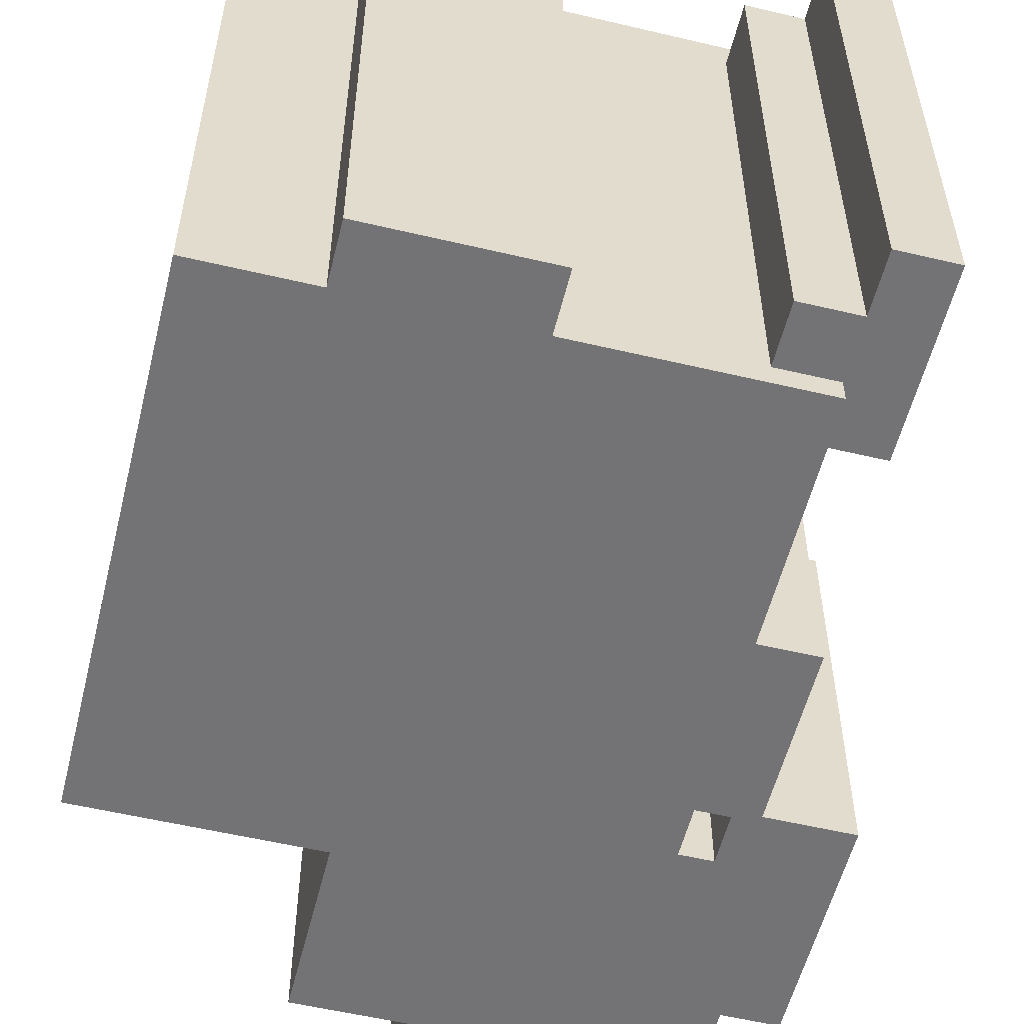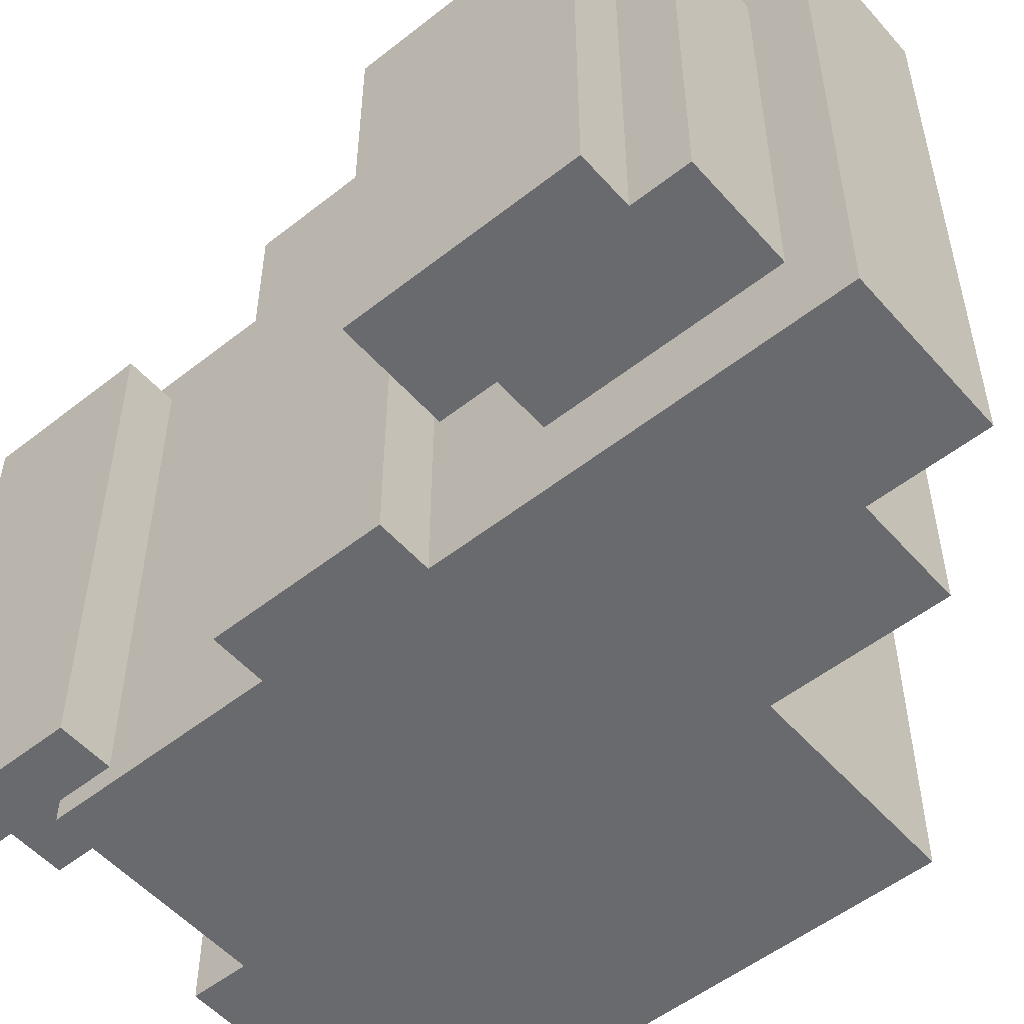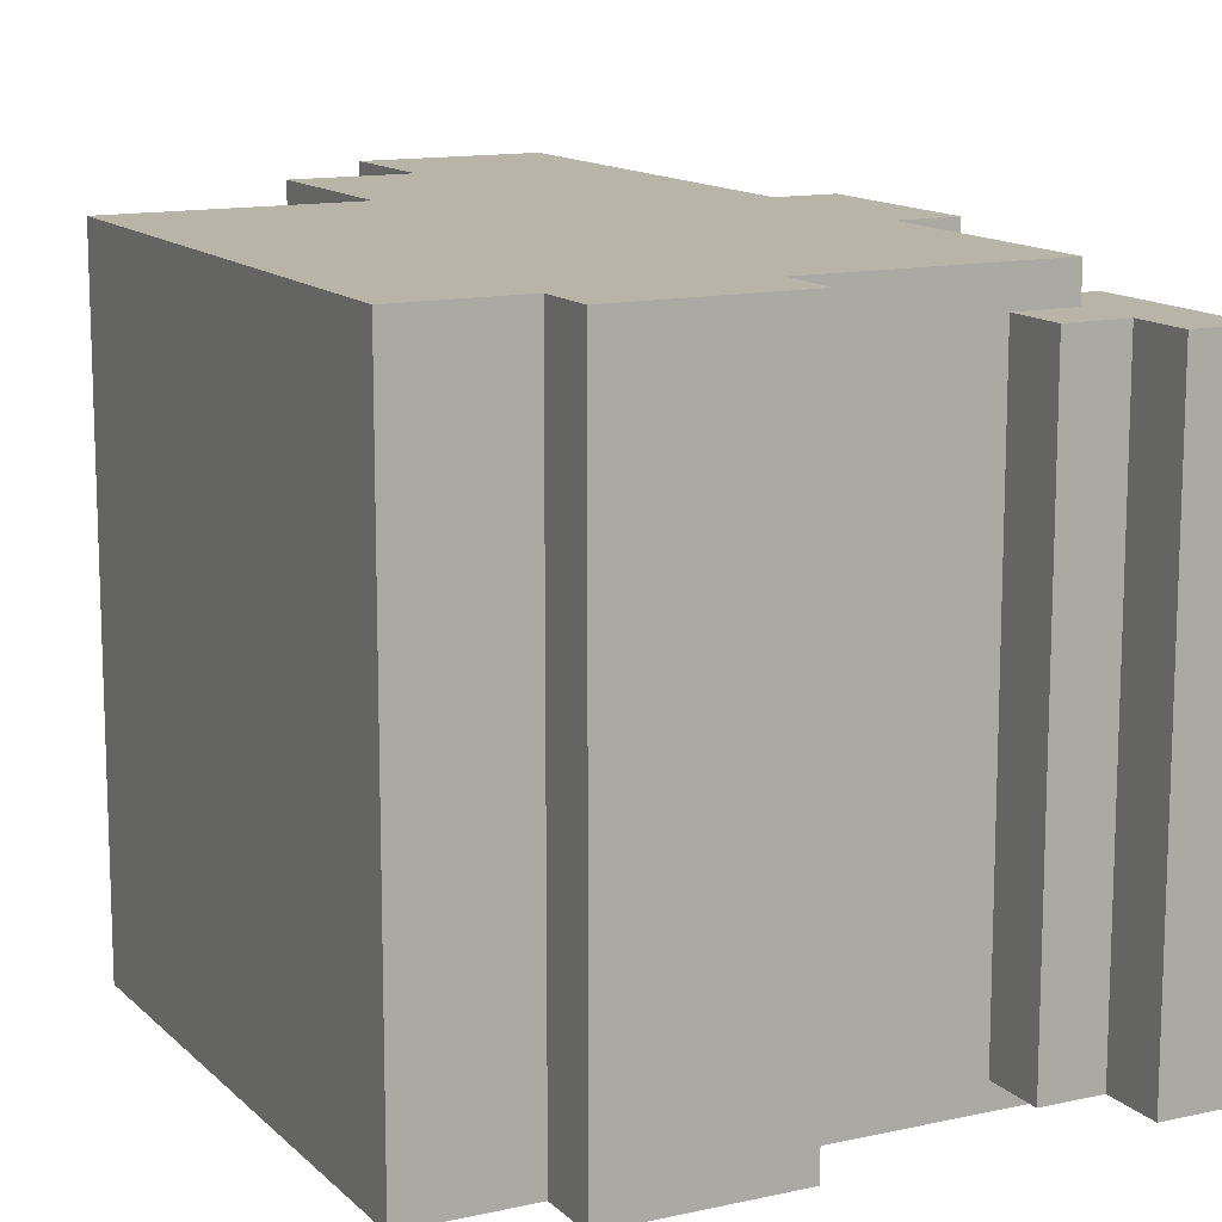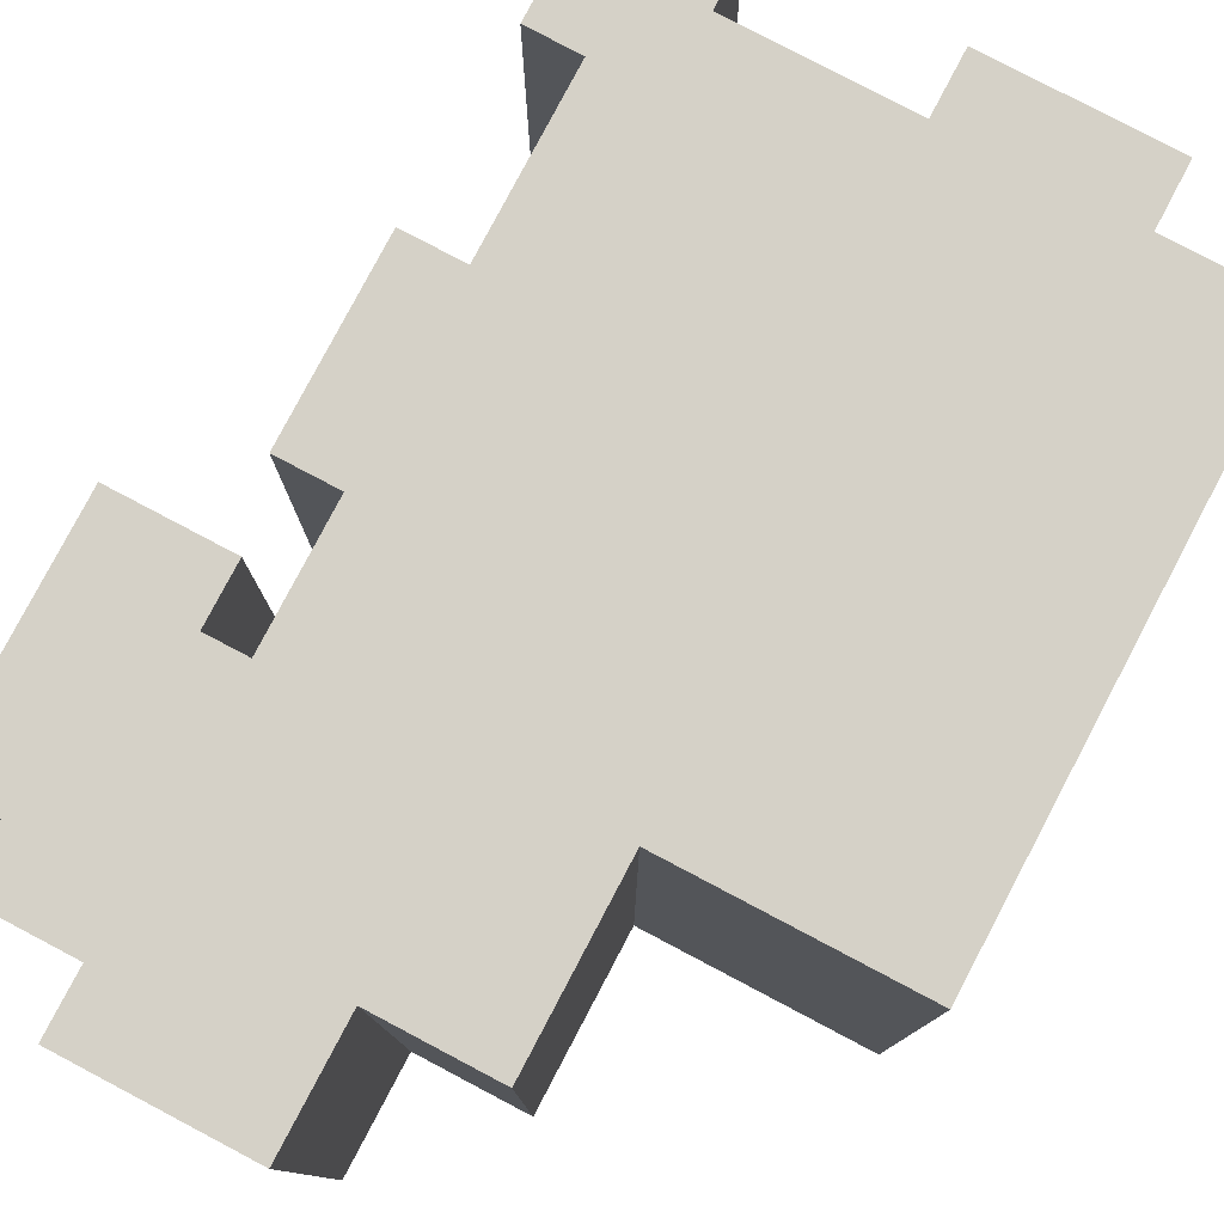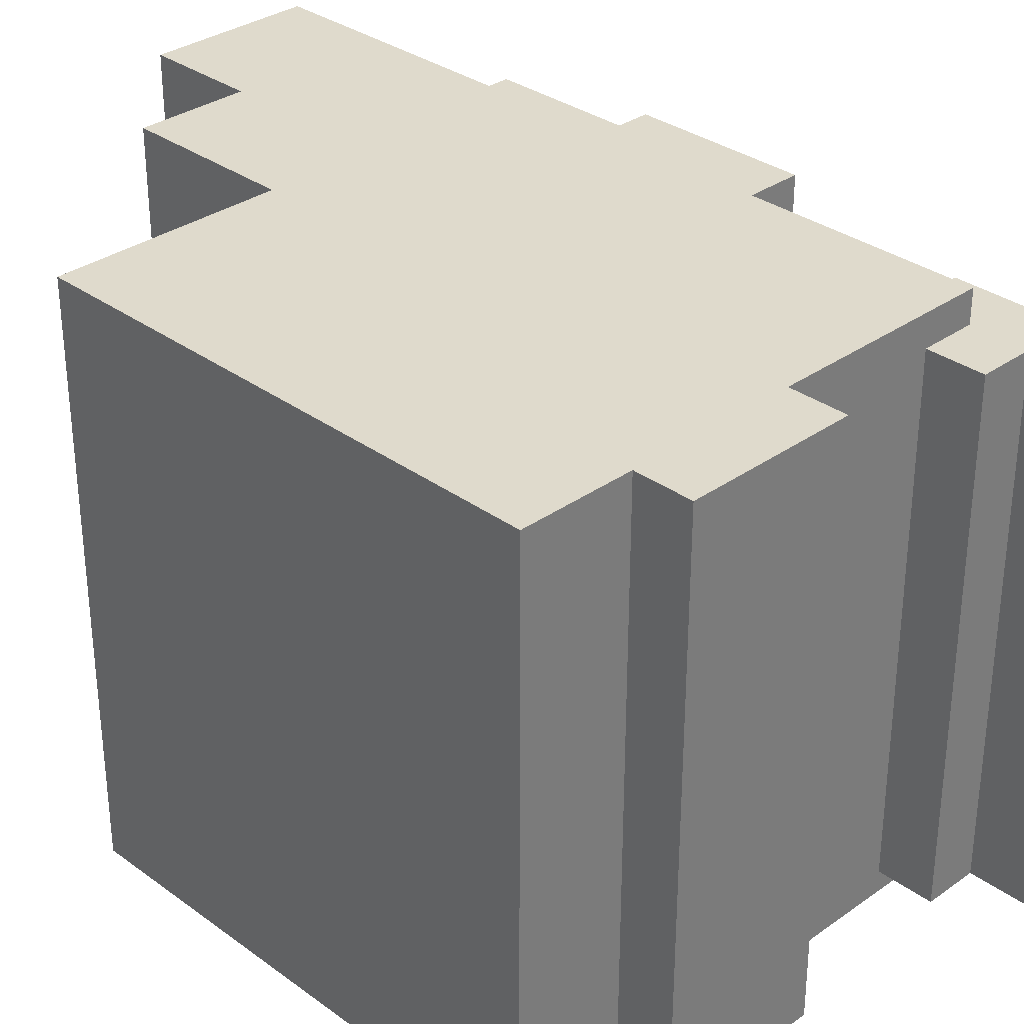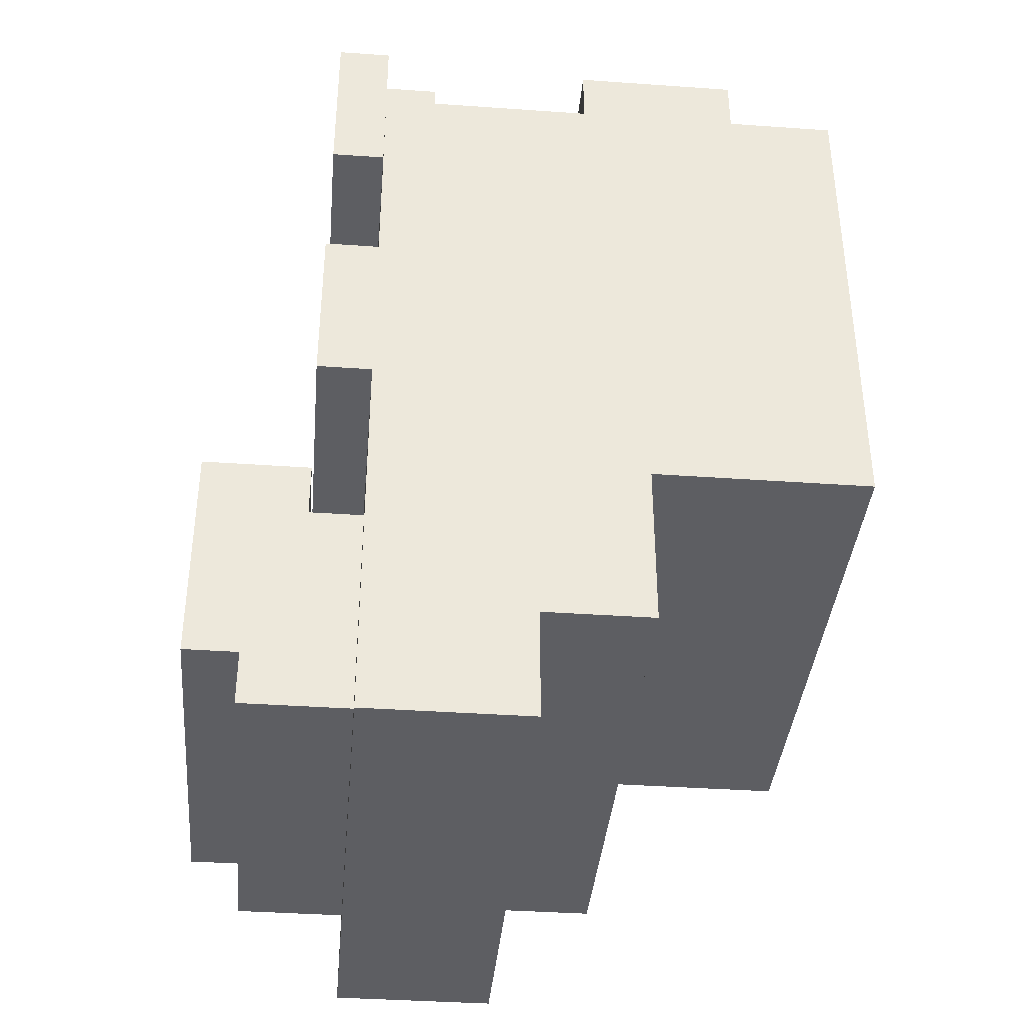
<metadata>
{"format":"obj","ext":"obj","renderer":"f3d","projection":"perspective","resolution":1024,"background":"white","views":[{"elev":-56.0,"azim":166.1,"up":"+Z"},{"elev":-53.0,"azim":-49.8,"up":"+Z"},{"elev":13.1,"azim":152.9,"up":"+Z"},{"elev":79.7,"azim":27.8,"up":"+Z"},{"elev":32.4,"azim":135.4,"up":"+Z"},{"elev":-38.3,"azim":-5.1,"up":"+Y"}]}
</metadata>
<code>
g Armor_Arm_adamant_Right
v 0.006 0.1469 -0.1454
v 0.006 -0.1344 0.1692
v 0.006 0.1469 0.1692
v 0.006 -0.1344 -0.1454
v -0.05422 0.1781 -0.1454
v -0.05422 0.1469 0.1692
v -0.05422 0.1781 0.1692
v -0.05422 0.1469 -0.1454
v -0.1144 -0.1344 -0.1454
v -0.1144 -0.2281 0.1692
v -0.1144 -0.1344 0.1692
v -0.1144 -0.2281 -0.1454
v -0.1747 -0.2281 -0.1454
v -0.1747 -0.2906 0.1692
v -0.1747 -0.2281 0.1692
v -0.1747 -0.2906 -0.1454
v -0.2349 0.1781 -0.1328
v -0.2349 0.1156 0.1514
v -0.2349 0.1781 0.1514
v -0.2349 0.1156 -0.1328
v -0.265 0.2094 -0.1328
v -0.265 0.1781 0.1514
v -0.265 0.2094 0.1514
v -0.265 0.1781 -0.1328
v -0.2951 -0.1031 -0.1016
v -0.2951 -0.1344 0.1201
v -0.2951 -0.1031 0.1201
v -0.2951 -0.1344 -0.1016
v -0.1446 0.1469 0.1692
v -0.1446 0.1781 -0.1454
v -0.1446 0.1781 0.1692
v -0.1446 0.1469 -0.1454
v -0.265 -0.2906 0.1692
v -0.265 -0.07189 -0.1454
v -0.265 -0.07189 0.1692
v -0.265 -0.2906 -0.1454
v -0.265 0.02186 0.1692
v -0.265 0.1469 -0.1454
v -0.265 0.1469 0.1692
v -0.265 0.02186 -0.1454
v -0.2951 -0.07189 0.1692
v -0.2951 0.02186 -0.1454
v -0.2951 0.02186 0.1692
v -0.2951 -0.07189 -0.1454
v -0.2951 0.1156 0.1514
v -0.2951 0.2094 -0.1328
v -0.2951 0.2094 0.1514
v -0.2951 0.1156 -0.1328
v -0.3252 -0.2594 0.1201
v -0.3252 -0.2281 -0.1016
v -0.3252 -0.2281 0.1201
v -0.3252 -0.2594 -0.1016
v -0.3553 -0.2281 0.1201
v -0.3553 -0.1031 -0.1016
v -0.3553 -0.1031 0.1201
v -0.3553 -0.2281 -0.1016
v -0.265 -0.2594 0.1201
v -0.2951 -0.1344 0.1201
v -0.265 -0.1344 0.1201
v -0.3252 -0.2594 0.1201
v -0.2951 -0.1031 0.1201
v -0.3252 -0.2281 0.1201
v -0.3553 -0.2281 0.1201
v -0.3553 -0.1031 0.1201
v -0.2349 0.1156 0.1514
v -0.265 0.1781 0.1514
v -0.2349 0.1781 0.1514
v -0.2951 0.1156 0.1514
v -0.265 0.2094 0.1514
v -0.2951 0.2094 0.1514
v 0.006 -0.1344 0.1692
v -0.05422 0.1469 0.1692
v 0.006 0.1469 0.1692
v -0.1144 -0.1344 0.1692
v -0.05422 0.1781 0.1692
v -0.1446 0.1469 0.1692
v -0.1144 -0.2281 0.1692
v -0.1747 -0.2281 0.1692
v -0.1446 0.1781 0.1692
v -0.265 -0.07189 0.1692
v -0.265 -0.2906 0.1692
v -0.1747 -0.2906 0.1692
v -0.265 0.02186 0.1692
v -0.265 0.1469 0.1692
v -0.2951 -0.07189 0.1692
v -0.2951 0.02186 0.1692
v -0.1747 -0.2906 0.1692
v -0.265 -0.2906 -0.1454
v -0.265 -0.2906 0.1692
v -0.1747 -0.2906 -0.1454
v -0.265 -0.2594 0.1201
v -0.3252 -0.2594 -0.1016
v -0.3252 -0.2594 0.1201
v -0.265 -0.2594 -0.1016
v -0.3252 -0.2281 0.1201
v -0.3553 -0.2281 -0.1016
v -0.3553 -0.2281 0.1201
v -0.3252 -0.2281 -0.1016
v -0.1144 -0.2281 0.1692
v -0.1747 -0.2281 -0.1454
v -0.1747 -0.2281 0.1692
v -0.1144 -0.2281 -0.1454
v 0.006 -0.1344 0.1692
v -0.1144 -0.1344 -0.1454
v -0.1144 -0.1344 0.1692
v 0.006 -0.1344 -0.1454
v -0.265 -0.07189 0.1692
v -0.2951 -0.07189 -0.1454
v -0.2951 -0.07189 0.1692
v -0.265 -0.07189 -0.1454
v -0.2349 0.1156 0.1514
v -0.2951 0.1156 -0.1328
v -0.2951 0.1156 0.1514
v -0.2349 0.1156 -0.1328
v -0.2951 -0.1344 -0.1016
v -0.265 -0.1344 0.1201
v -0.2951 -0.1344 0.1201
v -0.265 -0.1344 -0.1016
v -0.3553 -0.1031 -0.1016
v -0.2951 -0.1031 0.1201
v -0.3553 -0.1031 0.1201
v -0.2951 -0.1031 -0.1016
v -0.2951 0.02186 -0.1454
v -0.265 0.02186 0.1692
v -0.2951 0.02186 0.1692
v -0.265 0.02186 -0.1454
v -0.05422 0.1469 -0.1454
v 0.006 0.1469 0.1692
v -0.05422 0.1469 0.1692
v 0.006 0.1469 -0.1454
v -0.265 0.1469 -0.1454
v -0.1446 0.1469 0.1692
v -0.265 0.1469 0.1692
v -0.1446 0.1469 -0.1454
v -0.265 0.1781 -0.1328
v -0.2349 0.1781 0.1514
v -0.265 0.1781 0.1514
v -0.2349 0.1781 -0.1328
v -0.1446 0.1781 -0.1454
v -0.05422 0.1781 0.1692
v -0.1446 0.1781 0.1692
v -0.05422 0.1781 -0.1454
v -0.2951 0.2094 -0.1328
v -0.265 0.2094 0.1514
v -0.2951 0.2094 0.1514
v -0.265 0.2094 -0.1328
v 0.006 -0.1344 -0.1454
v -0.05422 0.1469 -0.1454
v -0.1144 -0.1344 -0.1454
v 0.006 0.1469 -0.1454
v -0.05422 0.1781 -0.1454
v -0.1446 0.1469 -0.1454
v -0.1144 -0.2281 -0.1454
v -0.1747 -0.2281 -0.1454
v -0.1446 0.1781 -0.1454
v -0.265 -0.07189 -0.1454
v -0.265 -0.2906 -0.1454
v -0.1747 -0.2906 -0.1454
v -0.265 0.02186 -0.1454
v -0.265 0.1469 -0.1454
v -0.2951 -0.07189 -0.1454
v -0.2951 0.02186 -0.1454
v -0.265 -0.2594 -0.1016
v -0.2951 -0.1344 -0.1016
v -0.3252 -0.2594 -0.1016
v -0.265 -0.1344 -0.1016
v -0.2951 -0.1031 -0.1016
v -0.3252 -0.2281 -0.1016
v -0.3553 -0.2281 -0.1016
v -0.3553 -0.1031 -0.1016
v -0.2349 0.1156 -0.1328
v -0.265 0.1781 -0.1328
v -0.2951 0.1156 -0.1328
v -0.2349 0.1781 -0.1328
v -0.265 0.2094 -0.1328
v -0.2951 0.2094 -0.1328
g Armor_Arm_adamant_Right_0
f -174 -175 -176
f -173 -176 -175
f -170 -171 -172
f -169 -172 -171
f -166 -167 -168
f -165 -168 -167
f -162 -163 -164
f -161 -164 -163
f -158 -159 -160
f -157 -160 -159
f -154 -155 -156
f -153 -156 -155
f -150 -151 -152
f -149 -152 -151
f -146 -147 -148
f -145 -148 -147
f -142 -143 -144
f -141 -144 -143
f -138 -139 -140
f -137 -140 -139
f -134 -135 -136
f -133 -136 -135
f -130 -131 -132
f -129 -132 -131
f -126 -127 -128
f -125 -128 -127
f -122 -123 -124
f -121 -124 -123
f -118 -119 -120
f -117 -120 -119
f -119 -116 -117
f -115 -117 -116
f -115 -116 -114
f -113 -114 -116
f -110 -111 -112
f -109 -112 -111
f -111 -108 -109
f -107 -109 -108
f -104 -105 -106
f -103 -106 -105
f -105 -102 -103
f -101 -103 -102
f -103 -101 -100
f -99 -100 -101
f -102 -98 -101
f -99 -101 -97
f -97 -96 -99
f -95 -99 -96
f -94 -97 -101
f -101 -93 -94
f -97 -94 -92
f -91 -92 -94
f -88 -89 -90
f -87 -90 -89
f -84 -85 -86
f -83 -86 -85
f -80 -81 -82
f -79 -82 -81
f -76 -77 -78
f -75 -78 -77
f -72 -73 -74
f -71 -74 -73
f -68 -69 -70
f -67 -70 -69
f -64 -65 -66
f -63 -66 -65
f -60 -61 -62
f -59 -62 -61
f -56 -57 -58
f -55 -58 -57
f -52 -53 -54
f -51 -54 -53
f -48 -49 -50
f -47 -50 -49
f -44 -45 -46
f -43 -46 -45
f -40 -41 -42
f -39 -42 -41
f -36 -37 -38
f -35 -38 -37
f -32 -33 -34
f -31 -34 -33
f -28 -29 -30
f -27 -30 -29
f -29 -28 -26
f -25 -26 -28
f -28 -24 -25
f -23 -25 -24
f -22 -26 -25
f -23 -21 -25
f -21 -23 -20
f -19 -20 -23
f -18 -25 -21
f -17 -25 -18
f -21 -16 -18
f -15 -18 -16
f -12 -13 -14
f -11 -14 -13
f -13 -12 -10
f -9 -10 -12
f -9 -8 -10
f -7 -10 -8
f -4 -5 -6
f -3 -6 -5
f -5 -4 -2
f -1 -2 -4

</code>
